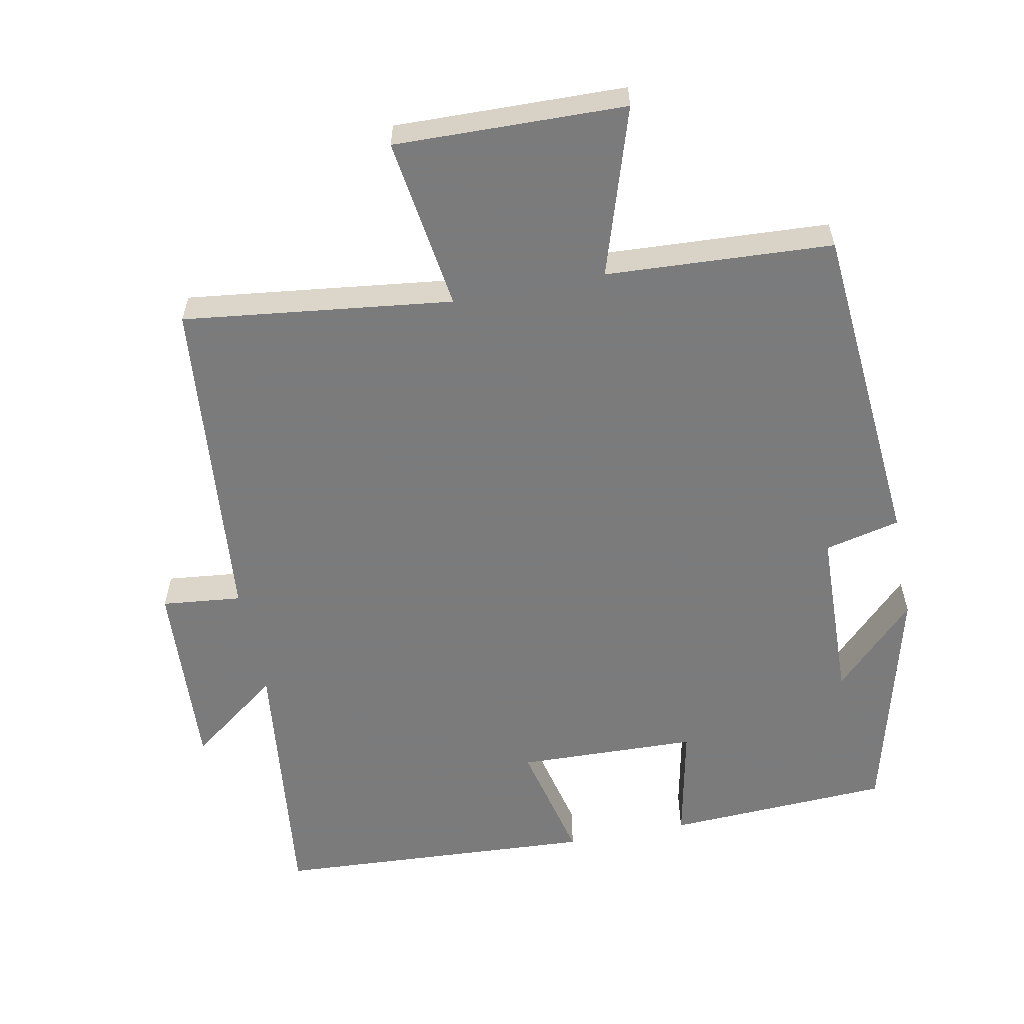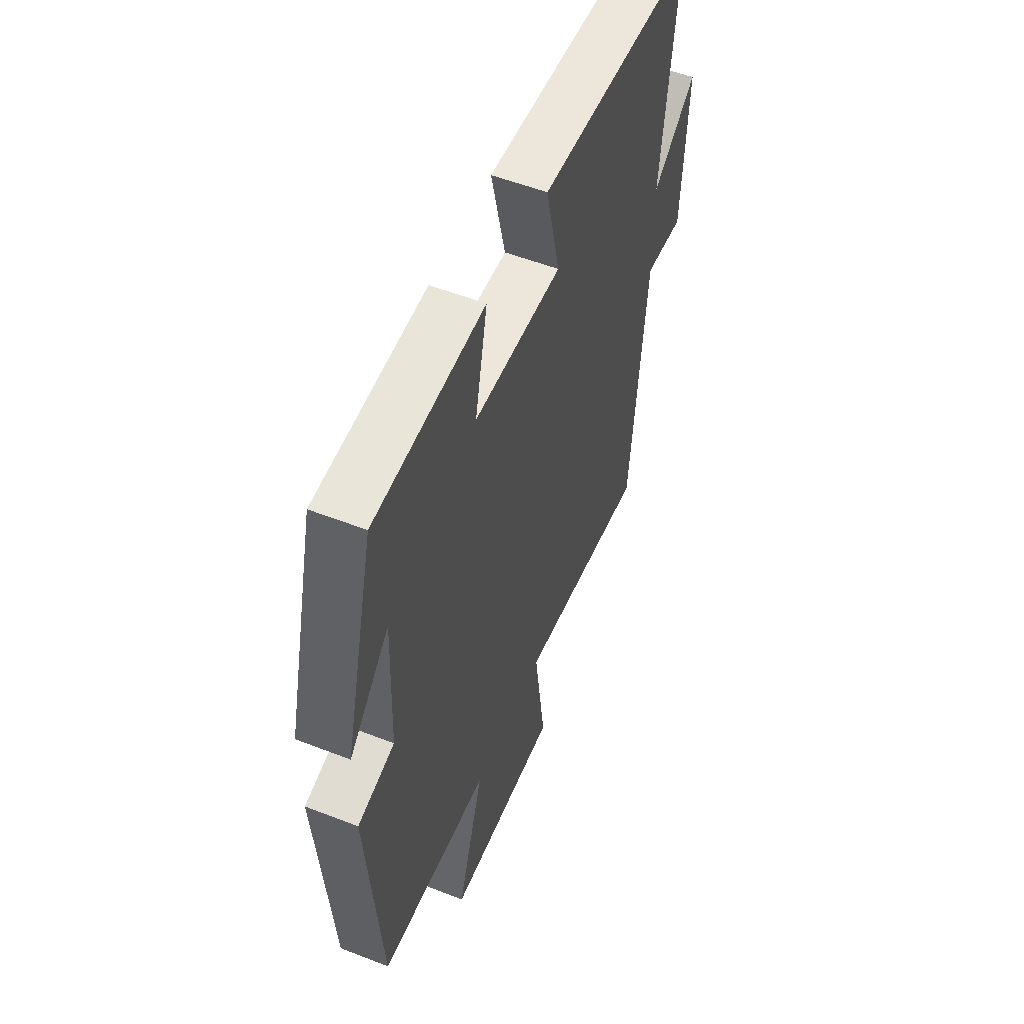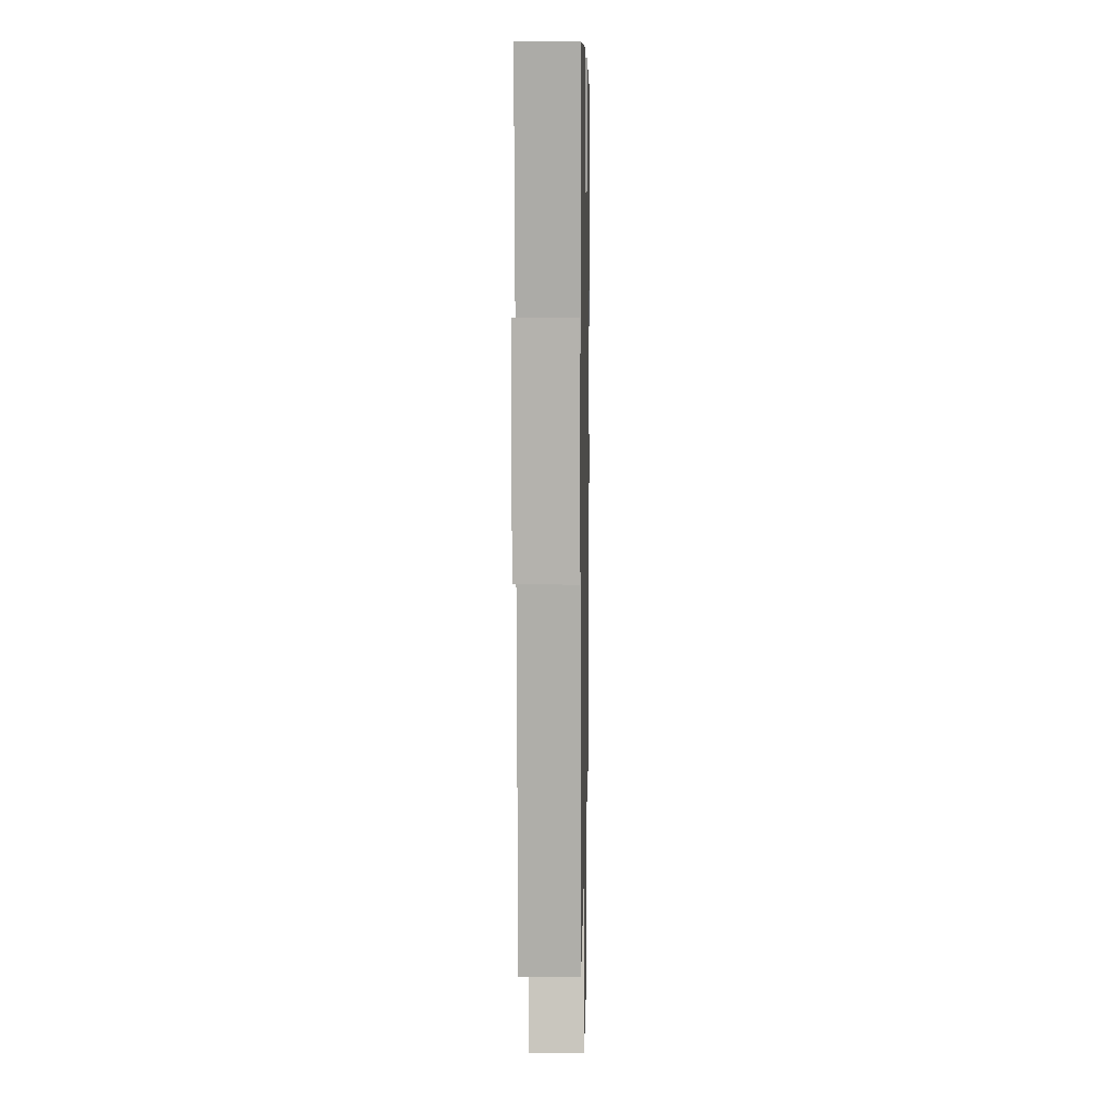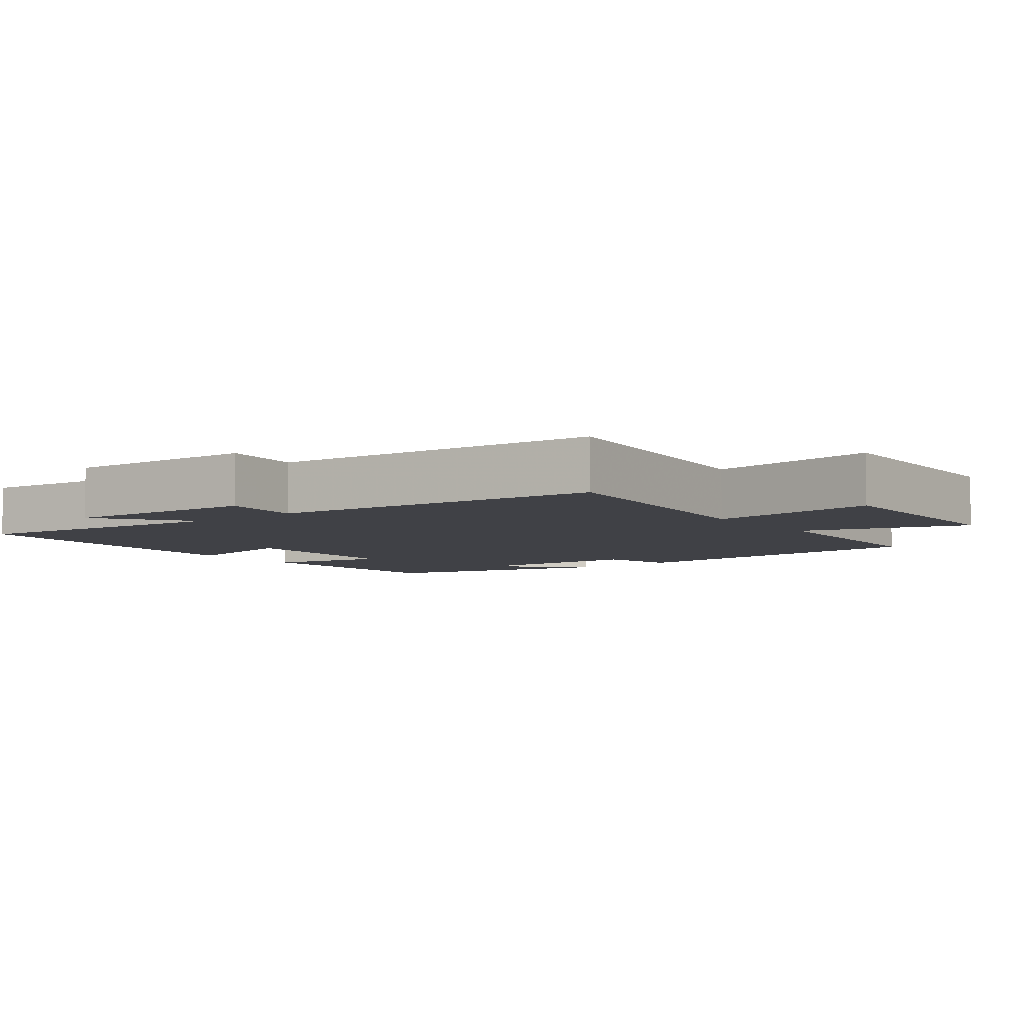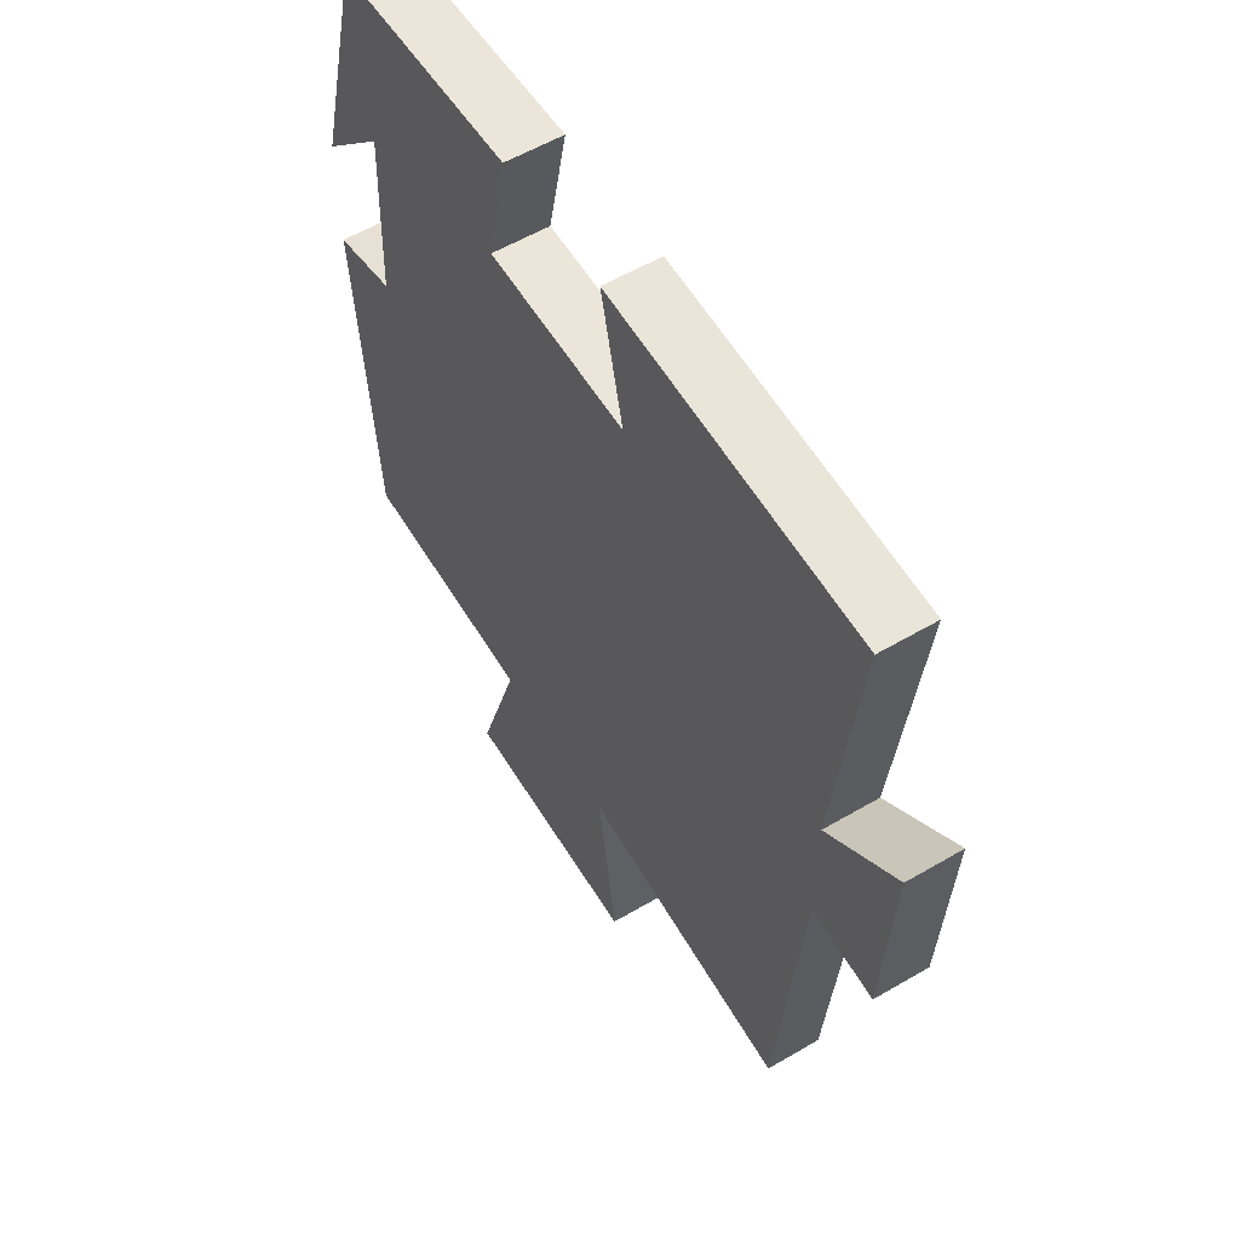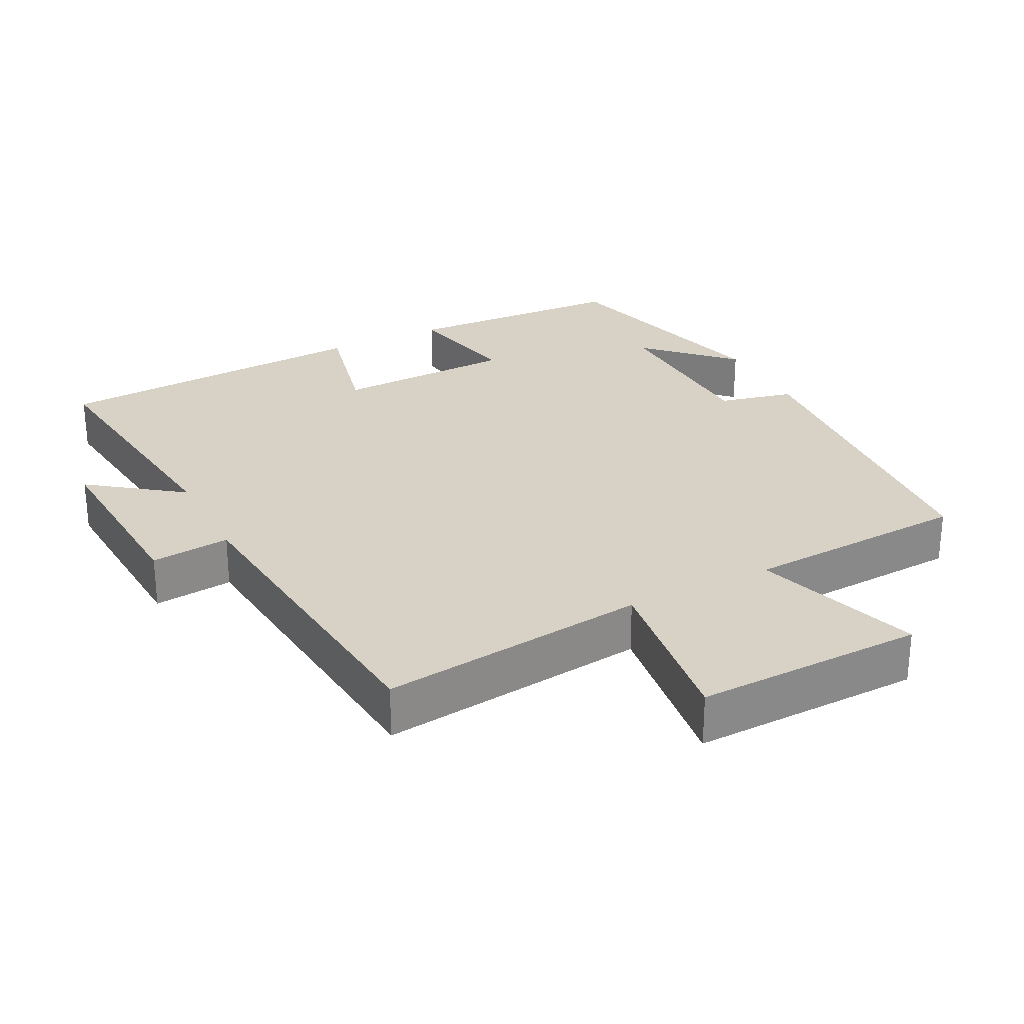
<metadata>
{"format":"obj","ext":"obj","renderer":"f3d","projection":"perspective","resolution":1024,"background":"white","views":[{"elev":-58.4,"azim":-168.8,"up":"+Y"},{"elev":54.6,"azim":-67.6,"up":"+Z"},{"elev":6.9,"azim":91.2,"up":"+Z"},{"elev":-6.0,"azim":127.7,"up":"+Y"},{"elev":56.7,"azim":58.5,"up":"+Z"},{"elev":27.5,"azim":153.0,"up":"+Y"}]}
</metadata>
<code>
v -0.413 0.07 0.485
v -0.094 0.07 0.5
v -0.129 0.07 0.332
v 0.127 0.07 0.324
v 0.086 0.07 0.5
v 0.544 0.07 0.473
v 0.5 0.07 0.095
v 0.629 0.07 0.191
v 0.613 0.07 -0.085
v 0.5 0.07 -0.073
v 0.455 0.07 -0.547
v 0.074 0.07 -0.5
v 0.108 0.07 -0.745
v -0.218 0.07 -0.737
v -0.142 0.07 -0.5
v -0.462 0.07 -0.482
v -0.5 0.07 -0.014
v -0.393 0.07 0.011
v -0.385 0.07 0.261
v -0.5 0.07 0.146
v -0.413 0 0.485
v -0.094 0 0.5
v -0.129 0 0.332
v 0.127 0 0.324
v 0.086 0 0.5
v 0.544 0 0.473
v 0.5 0 0.095
v 0.629 0 0.191
v 0.613 0 -0.085
v 0.5 0 -0.073
v 0.455 0 -0.547
v 0.074 0 -0.5
v 0.108 0 -0.745
v -0.218 0 -0.737
v -0.142 0 -0.5
v -0.462 0 -0.482
v -0.5 0 -0.014
v -0.393 0 0.011
v -0.385 0 0.261
v -0.5 0 0.146
f 19 20 1
f 15 16 17 18
f 15 18 19
f 12 13 14 15
f 12 15 19 1
f 10 11 12 1
f 7 8 9 10
f 4 5 6 7
f 3 4 7 10
f 1 2 3
f 1 3 10
f 21 40 39
f 38 37 36 35
f 39 38 35
f 35 34 33 32
f 21 39 35 32
f 21 32 31 30
f 30 29 28 27
f 27 26 25 24
f 30 27 24 23
f 23 22 21
f 30 23 21
f 1 21 22 2
f 2 22 23 3
f 3 23 24 4
f 4 24 25 5
f 5 25 26 6
f 6 26 27 7
f 7 27 28 8
f 8 28 29 9
f 9 29 30 10
f 10 30 31 11
f 11 31 32 12
f 12 32 33 13
f 13 33 34 14
f 14 34 35 15
f 15 35 36 16
f 16 36 37 17
f 17 37 38 18
f 18 38 39 19
f 19 39 40 20
f 20 40 21 1

</code>
